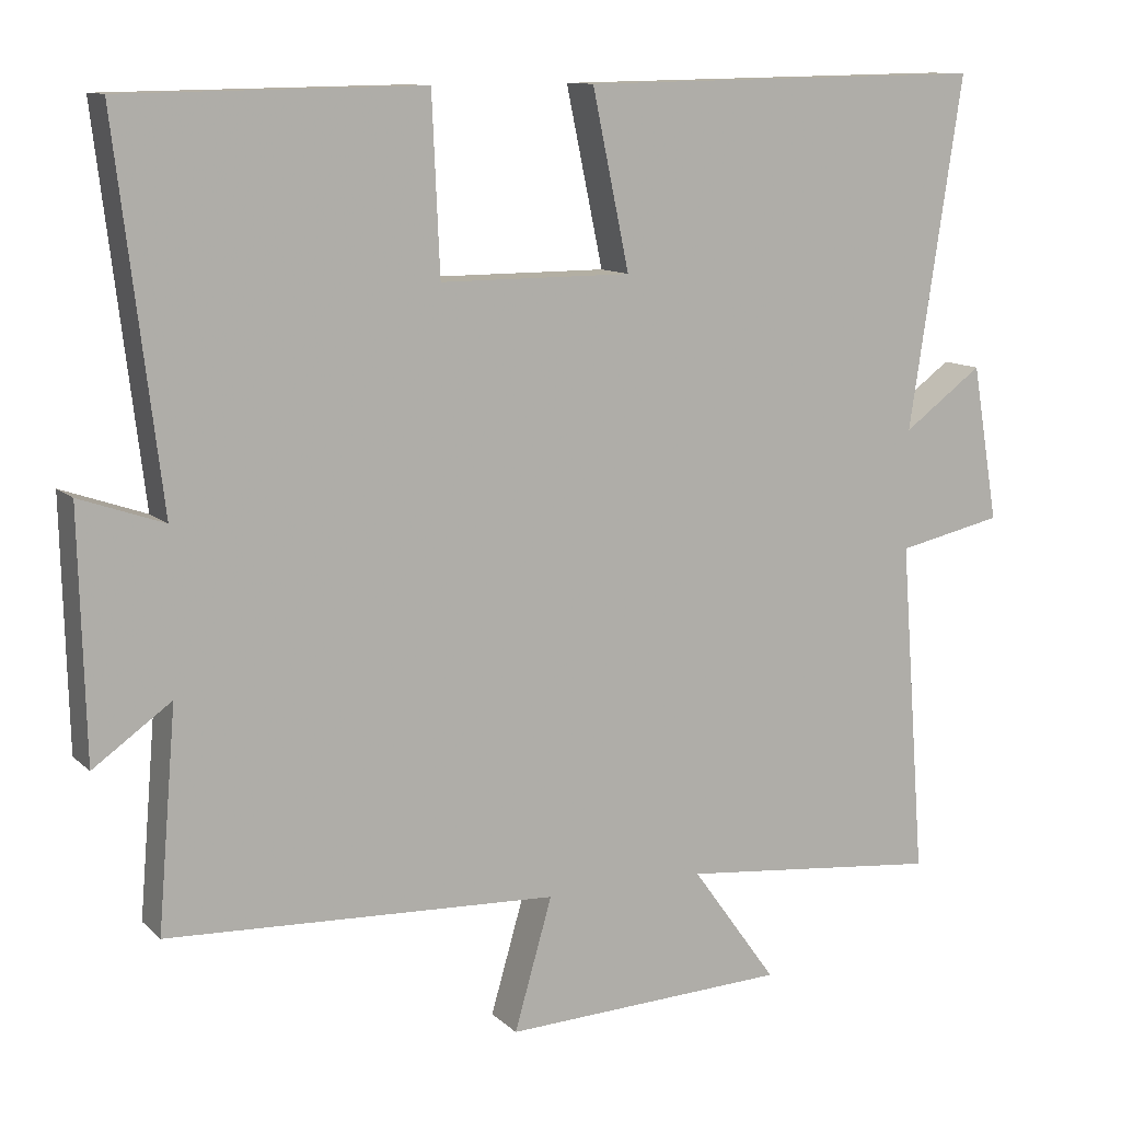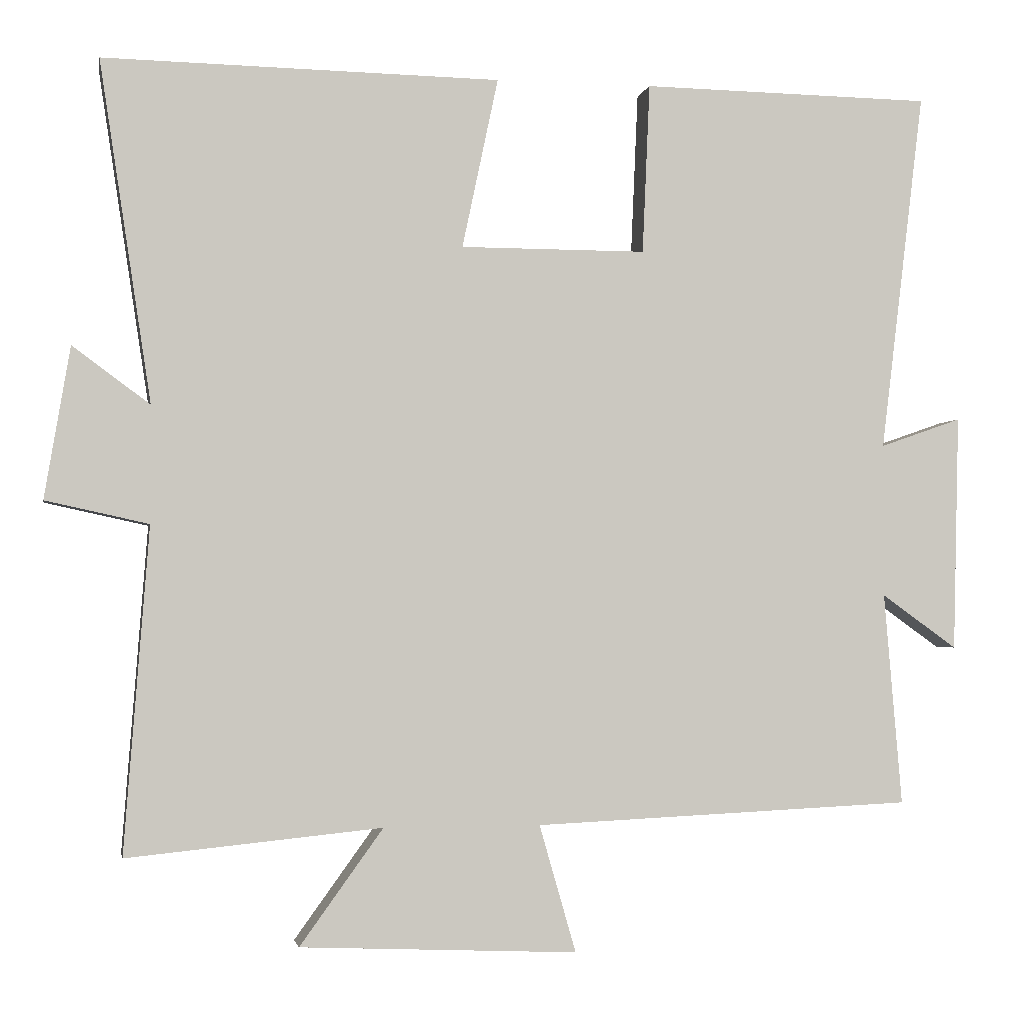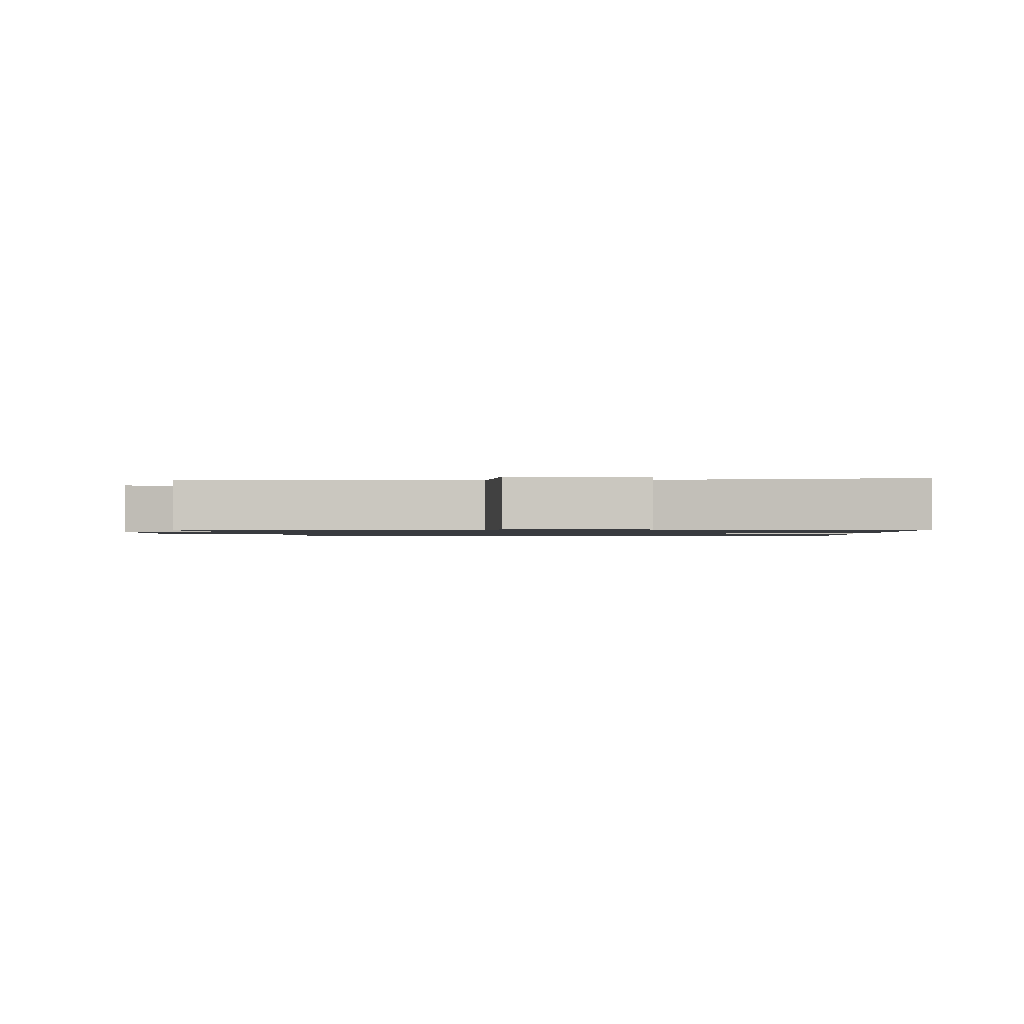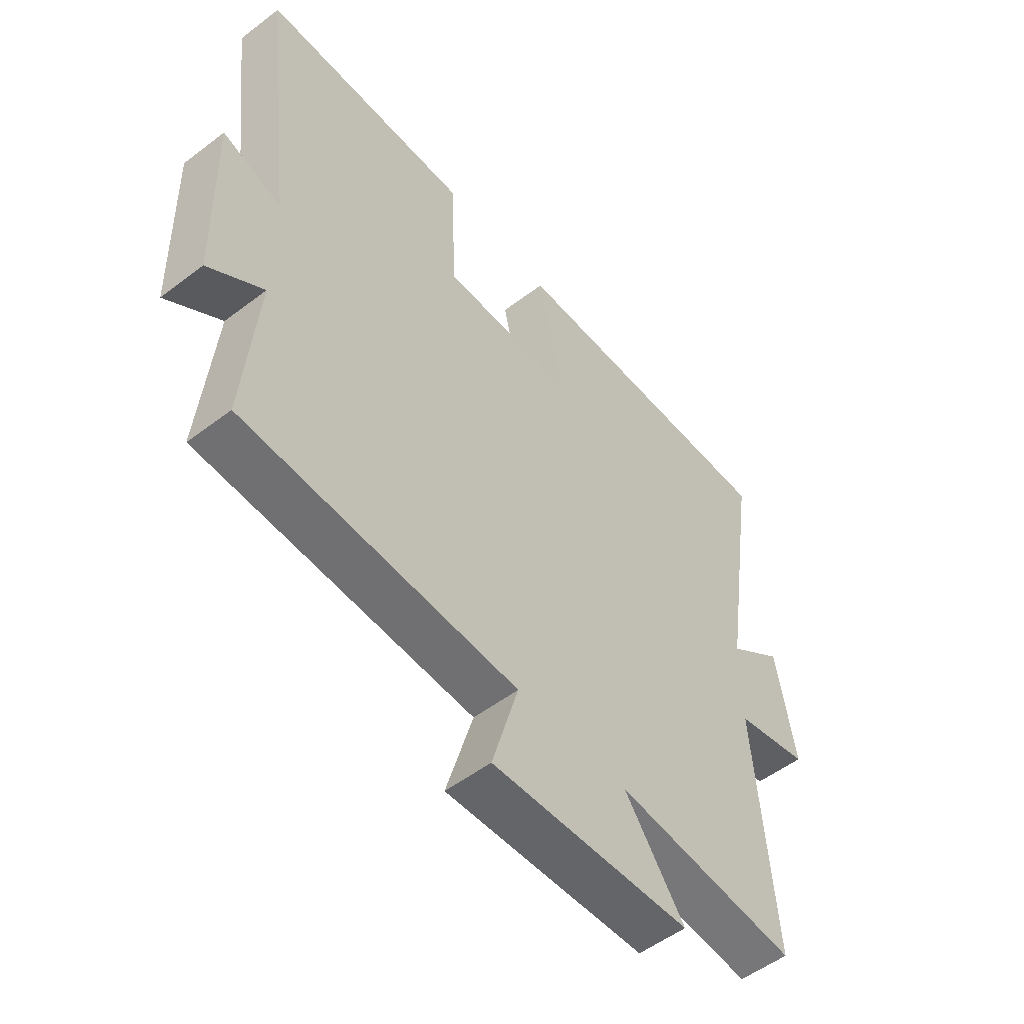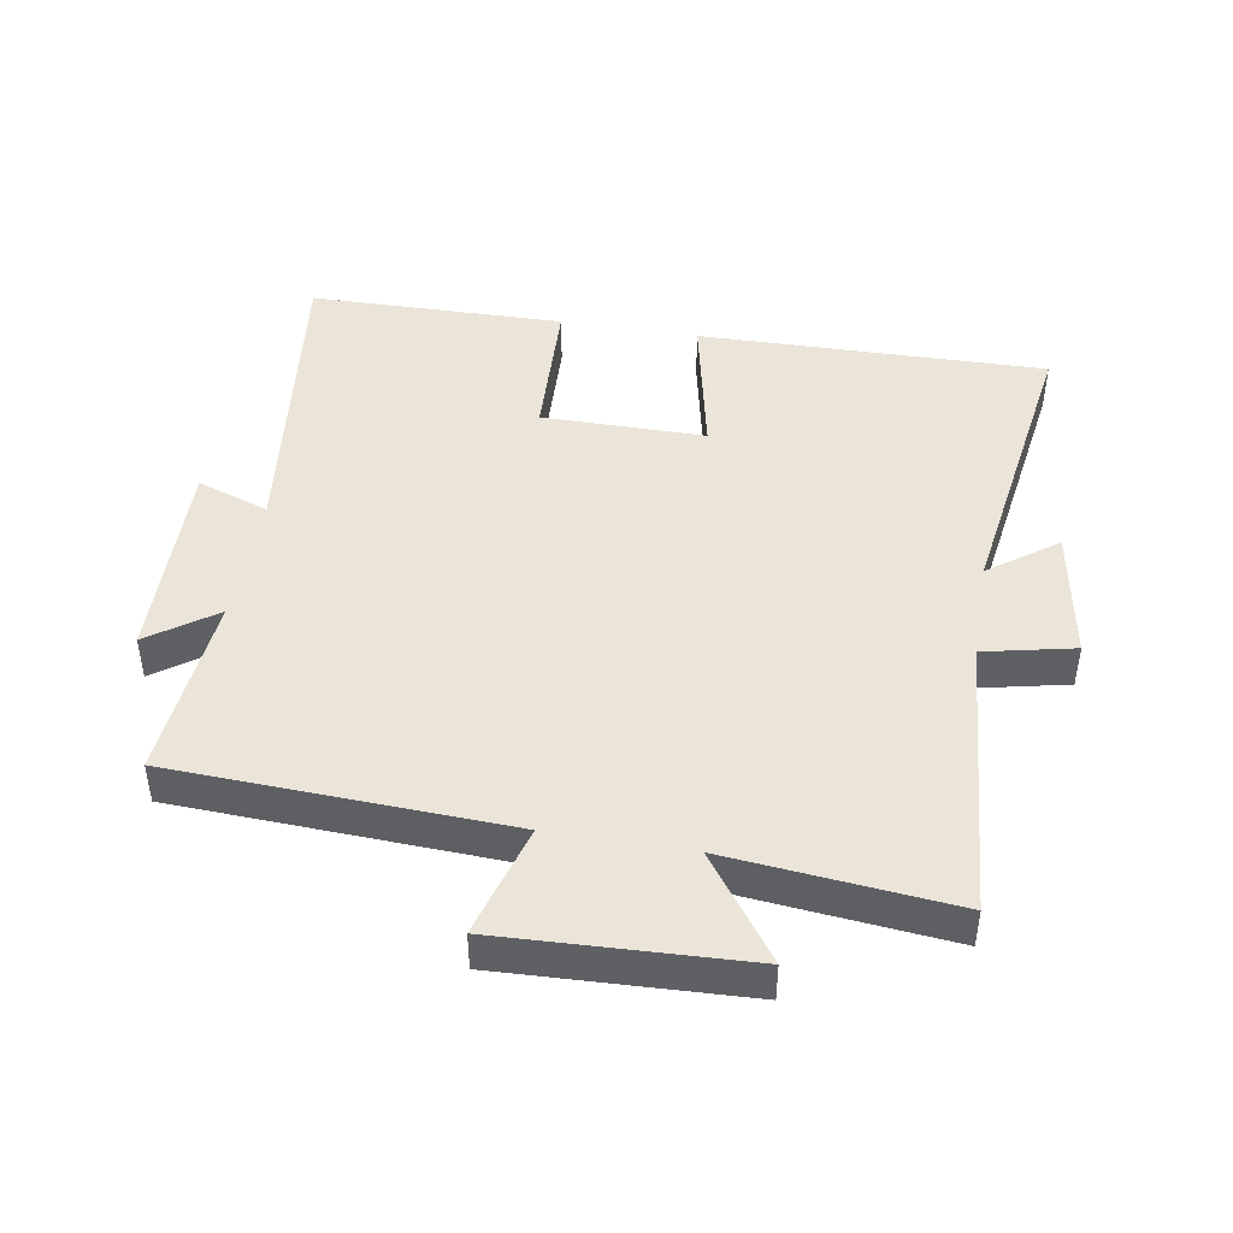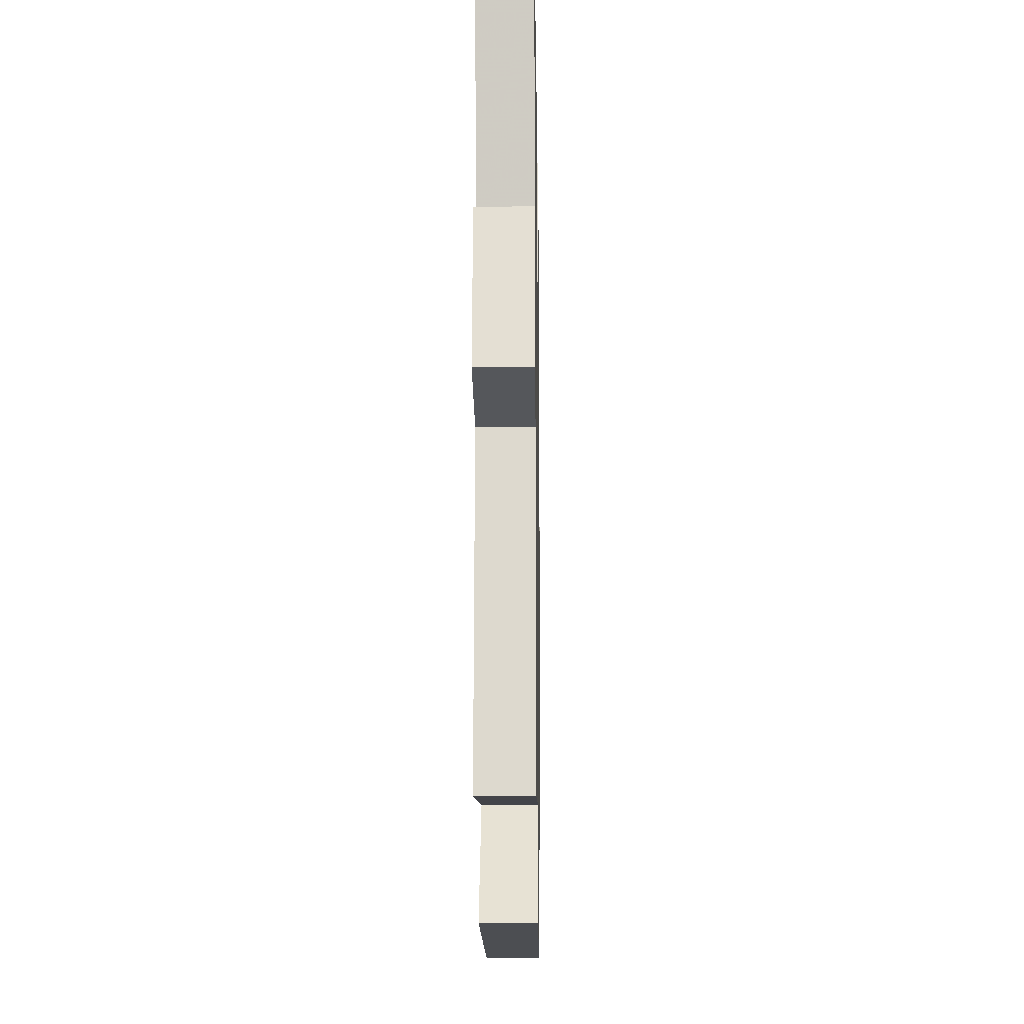
<metadata>
{"format":"obj","ext":"obj","renderer":"f3d","projection":"perspective","resolution":1024,"background":"white","views":[{"elev":11.1,"azim":153.6,"up":"+Z"},{"elev":-2.2,"azim":-10.5,"up":"+Z"},{"elev":-1.1,"azim":-87.9,"up":"+Y"},{"elev":-53.2,"azim":129.2,"up":"+Z"},{"elev":44.9,"azim":-170.4,"up":"+Y"},{"elev":-14.1,"azim":-89.1,"up":"+Z"}]}
</metadata>
<code>
v 0.558 0.07 0.494
v 0.5 0.07 0.013
v 0.609 0.07 0.051
v 0.601 0.07 -0.265
v 0.5 0.07 -0.193
v 0.524 0.07 -0.477
v 0.017 0.07 -0.5
v 0.066 0.07 -0.67
v -0.304 0.07 -0.654
v -0.193 0.07 -0.5
v -0.533 0.07 -0.534
v -0.5 0.07 -0.101
v -0.637 0.07 -0.071
v -0.603 0.07 0.131
v -0.5 0.07 0.055
v -0.569 0.07 0.509
v -0.04 0.07 0.5
v -0.088 0.07 0.273
v 0.16 0.07 0.273
v 0.17 0.07 0.5
v 0.558 0 0.494
v 0.5 0 0.013
v 0.609 0 0.051
v 0.601 0 -0.265
v 0.5 0 -0.193
v 0.524 0 -0.477
v 0.017 0 -0.5
v 0.066 0 -0.67
v -0.304 0 -0.654
v -0.193 0 -0.5
v -0.533 0 -0.534
v -0.5 0 -0.101
v -0.637 0 -0.071
v -0.603 0 0.131
v -0.5 0 0.055
v -0.569 0 0.509
v -0.04 0 0.5
v -0.088 0 0.273
v 0.16 0 0.273
v 0.17 0 0.5
f 19 20 1 2
f 18 19 2
f 15 16 17 18
f 15 18 2
f 12 13 14 15
f 12 15 2
f 10 11 12 2
f 7 8 9 10
f 5 6 7 10
f 5 10 2 3
f 3 4 5
f 22 21 40 39
f 22 39 38
f 38 37 36 35
f 22 38 35
f 35 34 33 32
f 22 35 32
f 22 32 31 30
f 30 29 28 27
f 30 27 26 25
f 23 22 30 25
f 25 24 23
f 1 21 22 2
f 2 22 23 3
f 3 23 24 4
f 4 24 25 5
f 5 25 26 6
f 6 26 27 7
f 7 27 28 8
f 8 28 29 9
f 9 29 30 10
f 10 30 31 11
f 11 31 32 12
f 12 32 33 13
f 13 33 34 14
f 14 34 35 15
f 15 35 36 16
f 16 36 37 17
f 17 37 38 18
f 18 38 39 19
f 19 39 40 20
f 20 40 21 1

</code>
